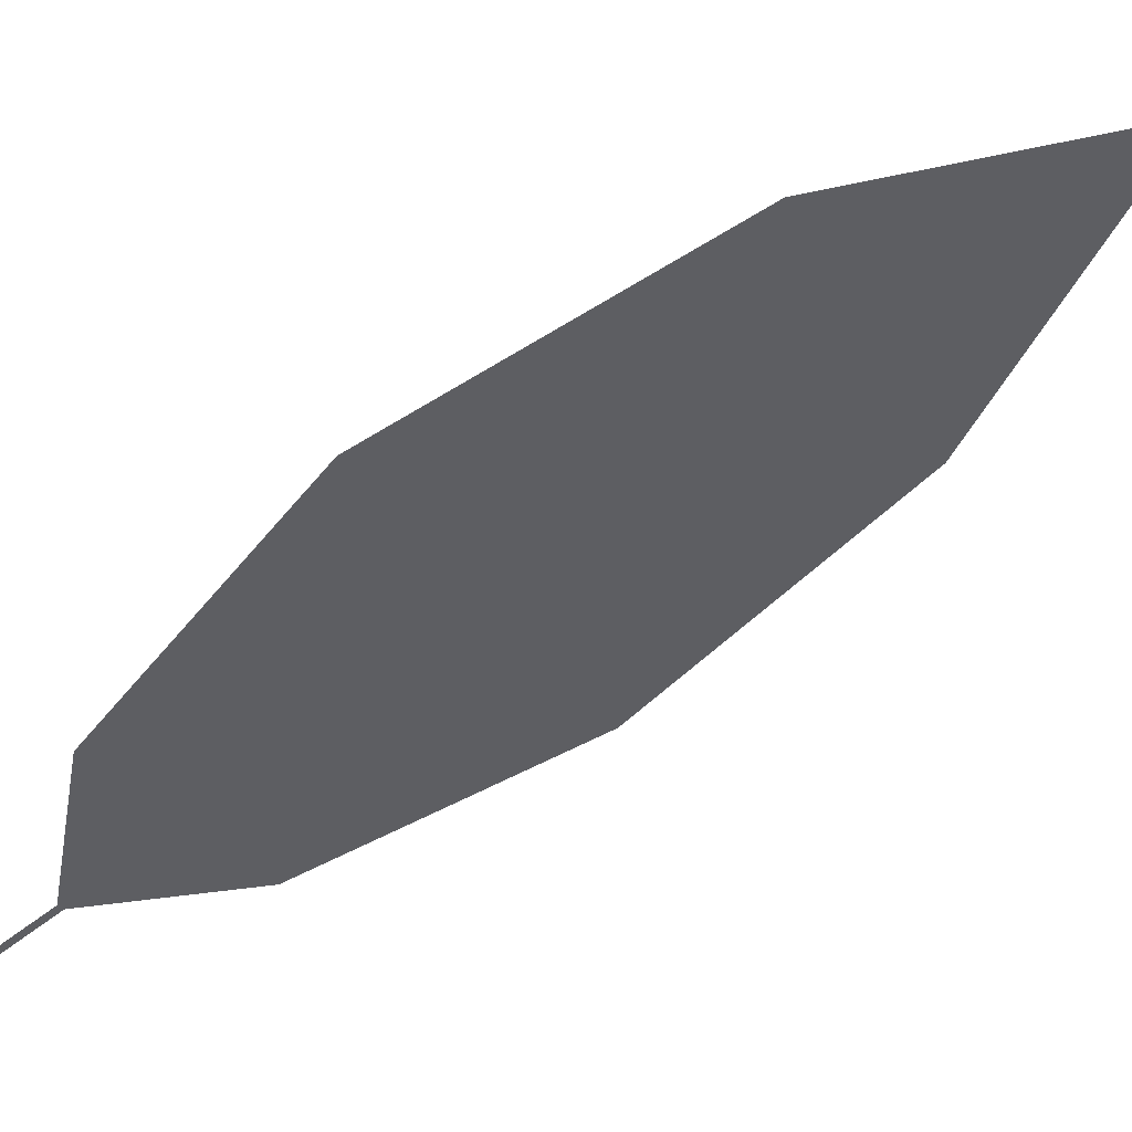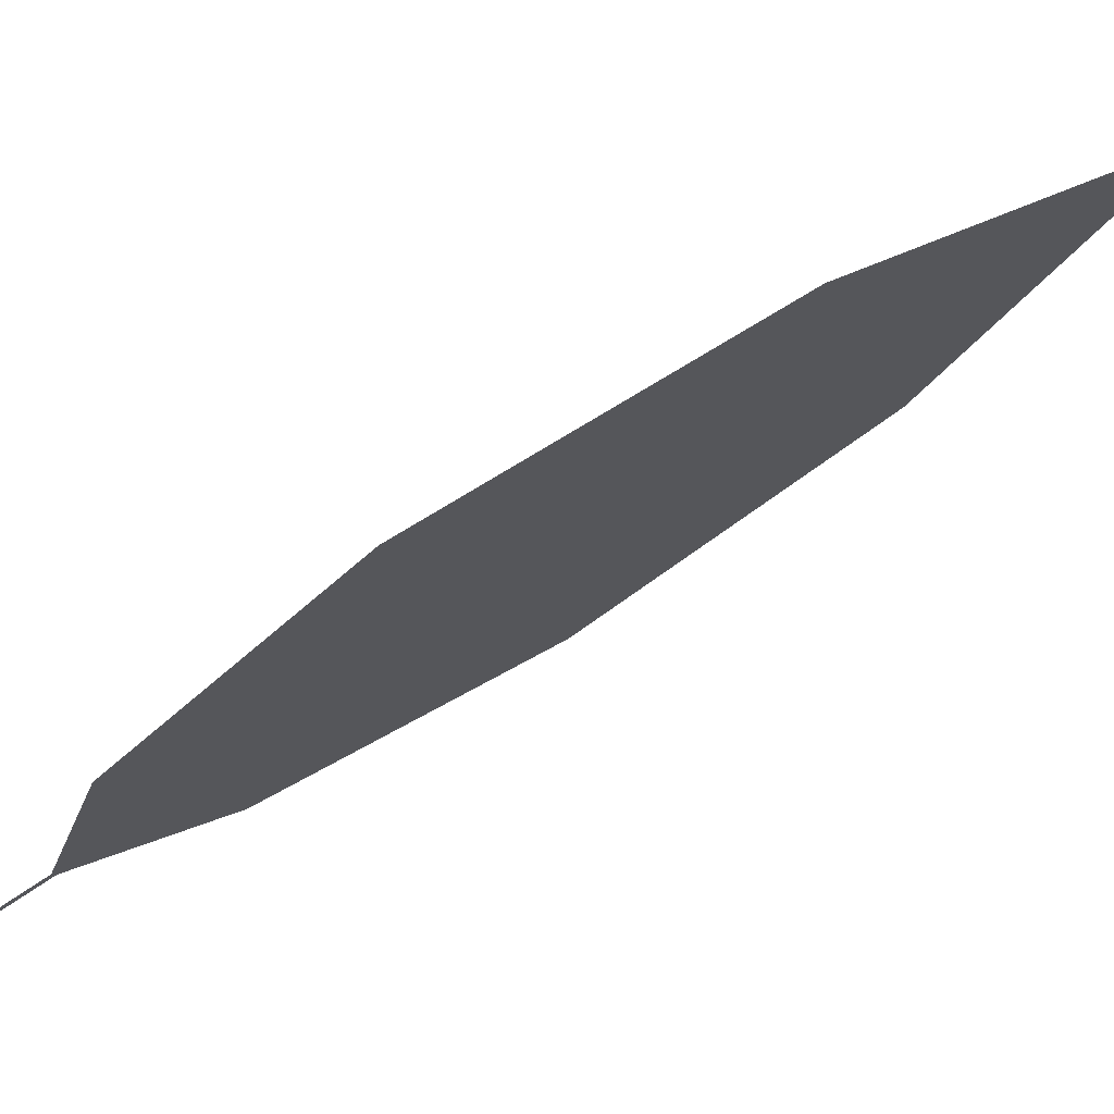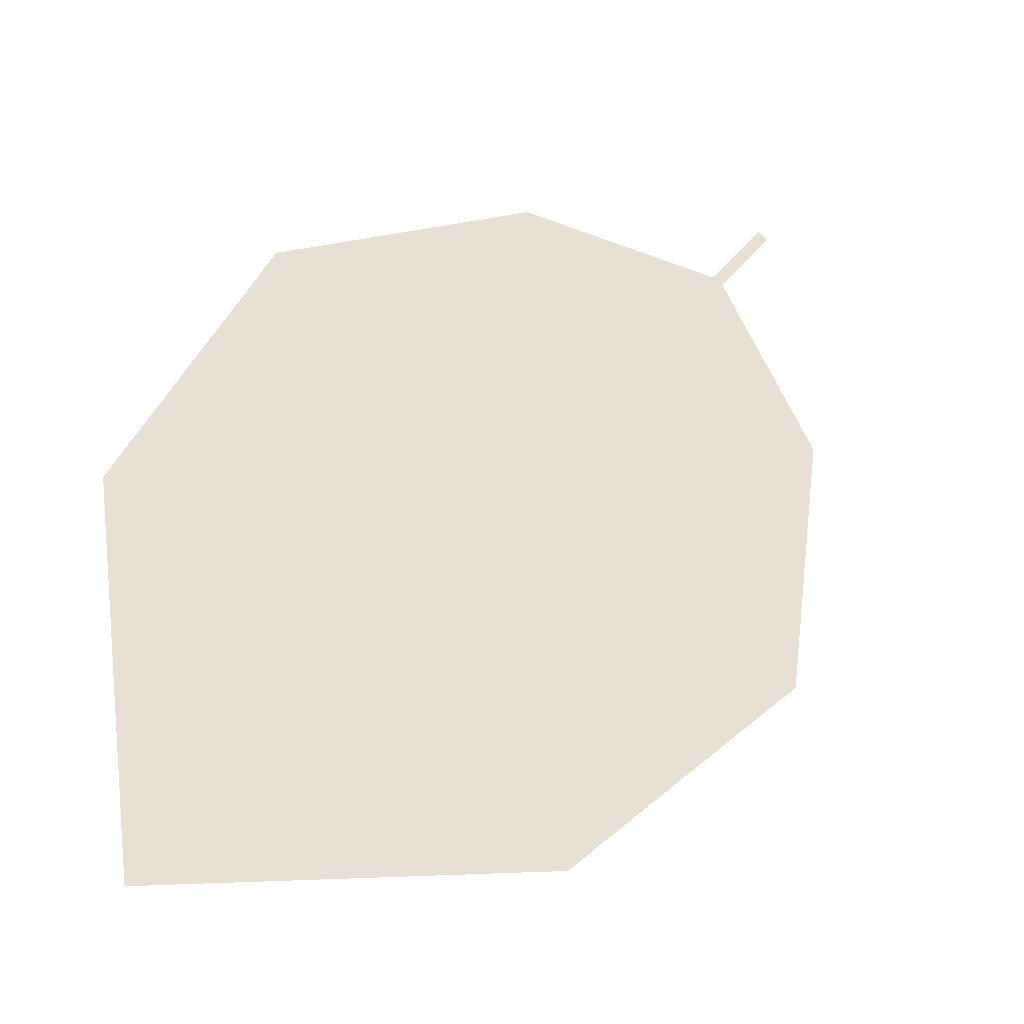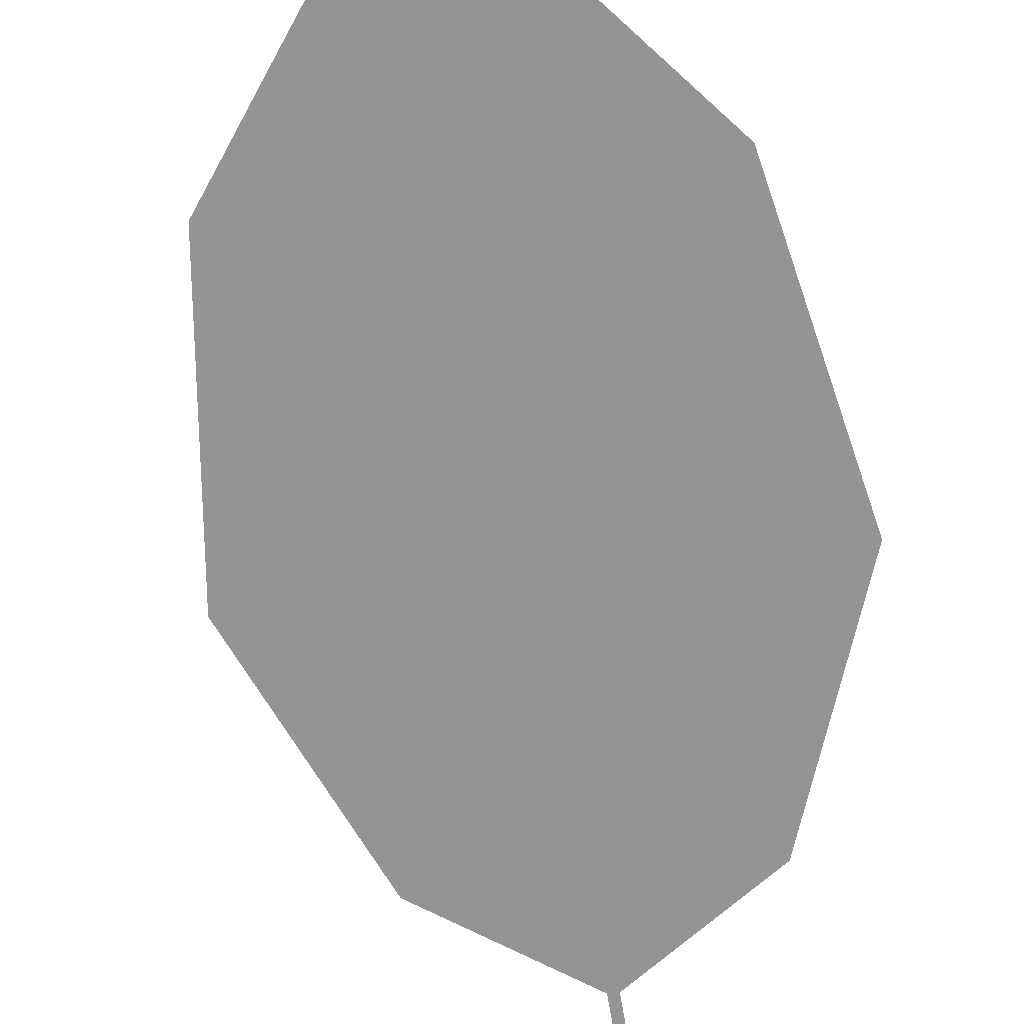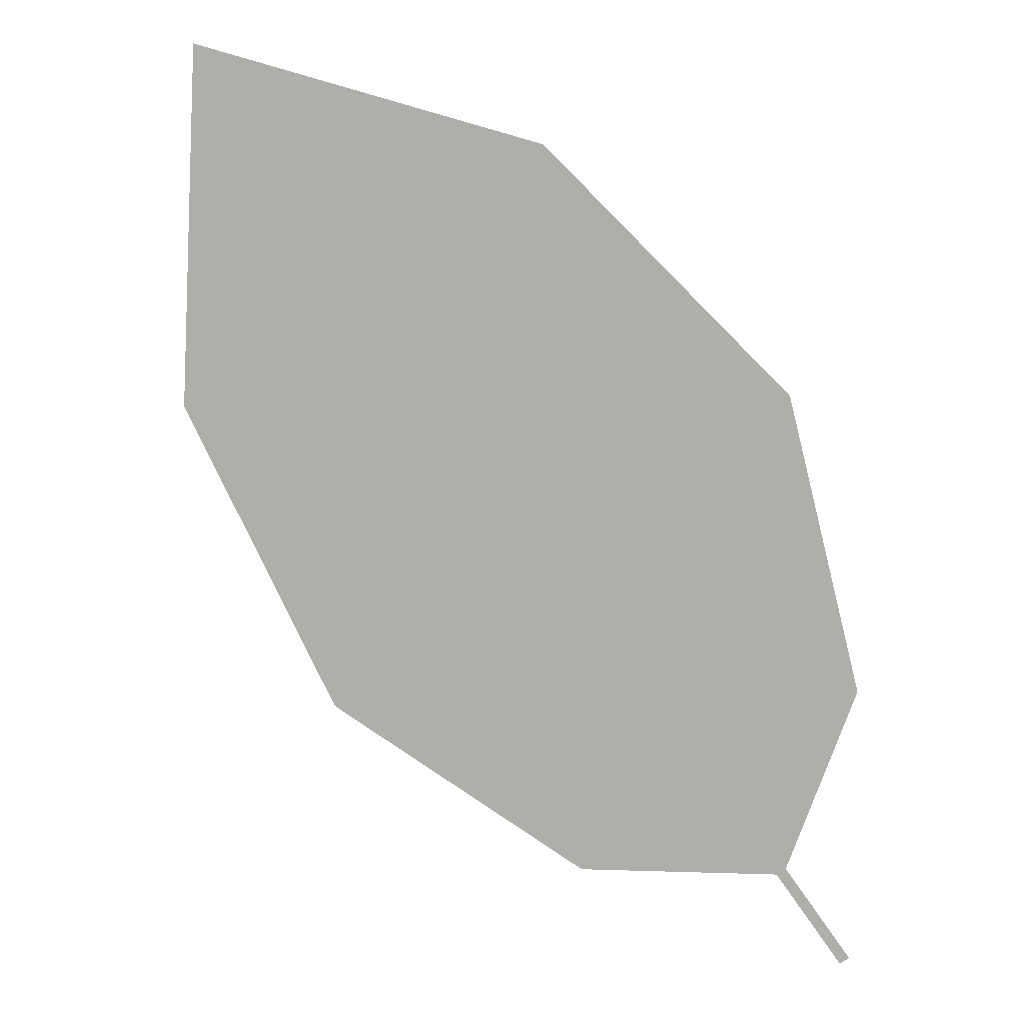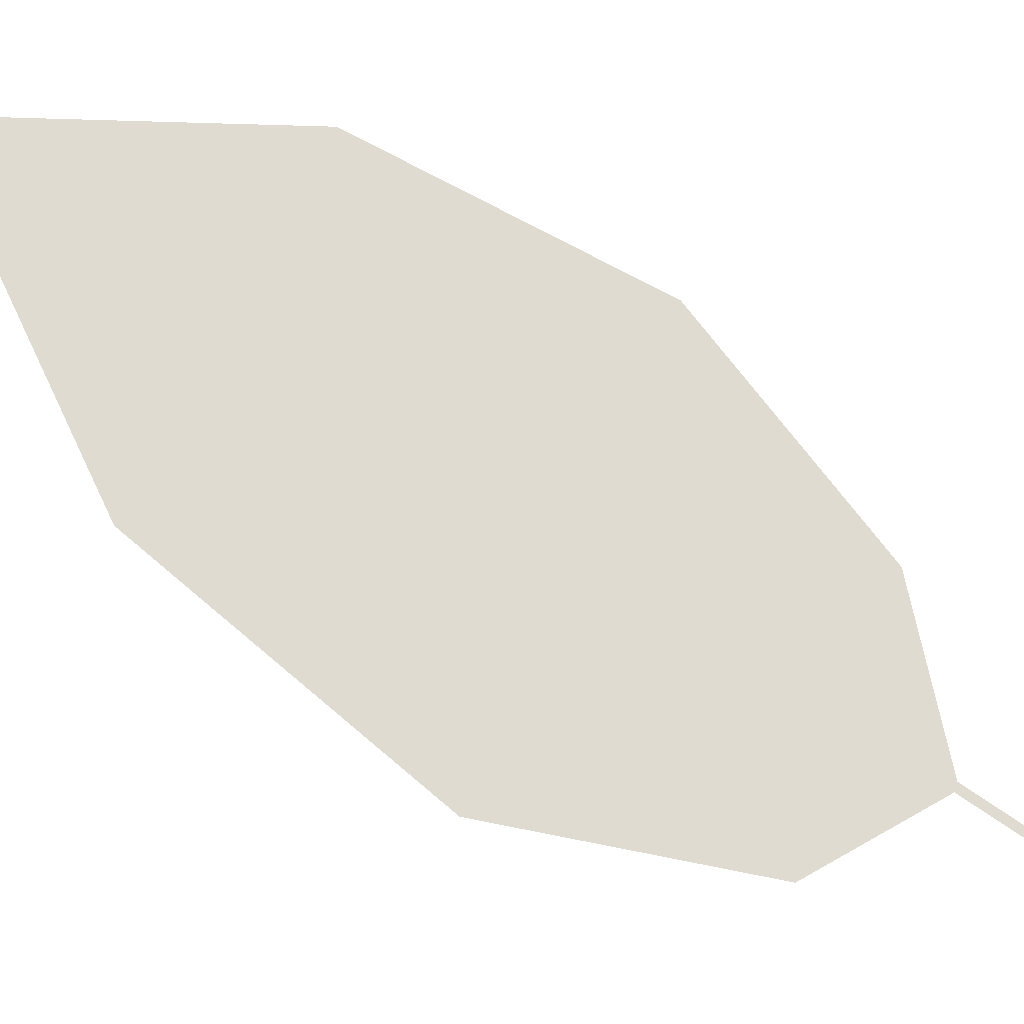
<metadata>
{"format":"obj","ext":"obj","renderer":"f3d","projection":"perspective","resolution":1024,"background":"white","views":[{"elev":-11.2,"azim":135.3,"up":"+Z"},{"elev":3.1,"azim":128.2,"up":"+Z"},{"elev":67.9,"azim":-116.2,"up":"+Z"},{"elev":77.5,"azim":20.4,"up":"+Z"},{"elev":-24.7,"azim":16.1,"up":"+Y"},{"elev":40.5,"azim":-45.2,"up":"+Z"}]}
</metadata>
<code>
o Leaves.084_leaves.084
v 0.2169 0.03825 2.515
v 0.2112 0.04742 2.522
v 0.2158 0.03772 2.515
v 0.2101 0.04689 2.522
v 0.1877 0.04833 2.526
v 0.1506 0.09606 2.563
v 0.162 0.06591 2.541
v 0.1592 0.1296 2.585
v 0.1964 0.1174 2.572
v 0.2193 0.09253 2.553
v 0.2221 0.0643 2.533
f 1 2 4 3
f 6 7 5 4
f 9 6 4 2
f 9 8 6
f 2 11 10 9

</code>
